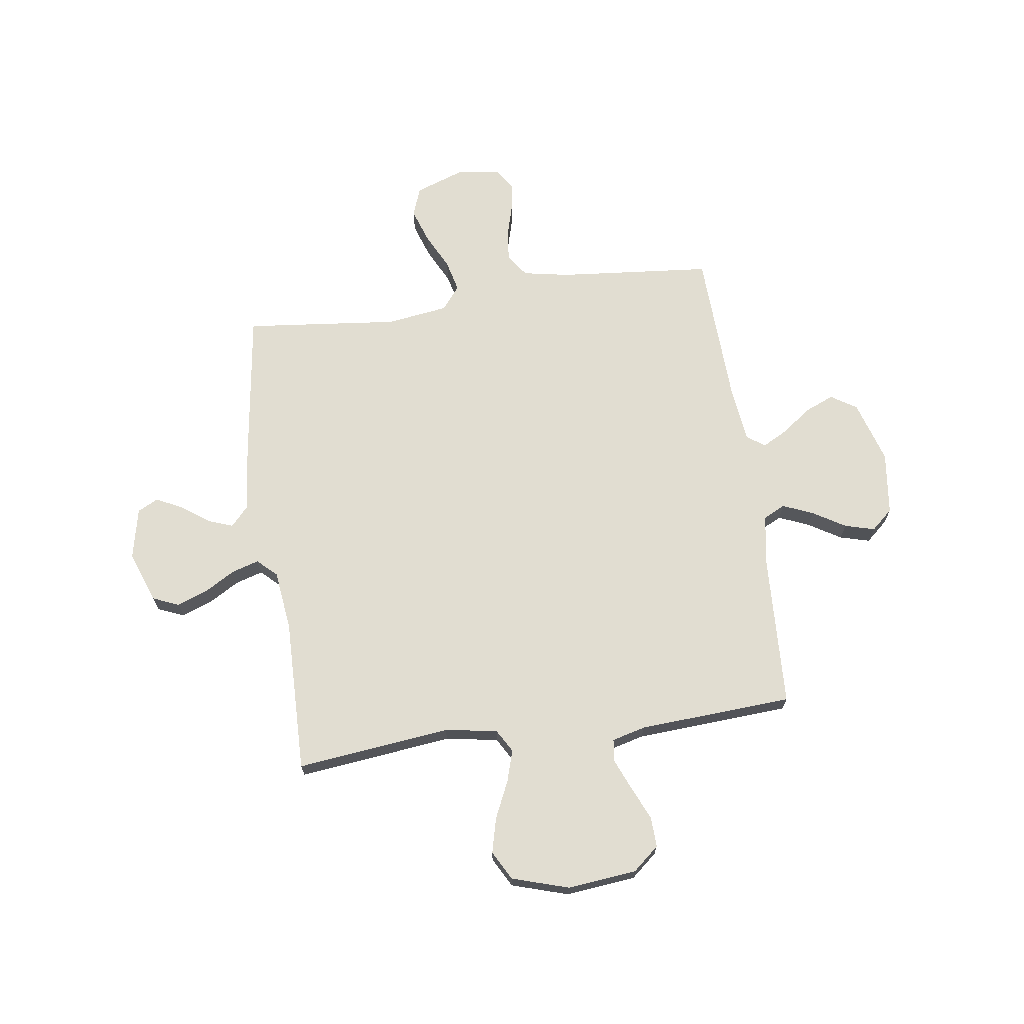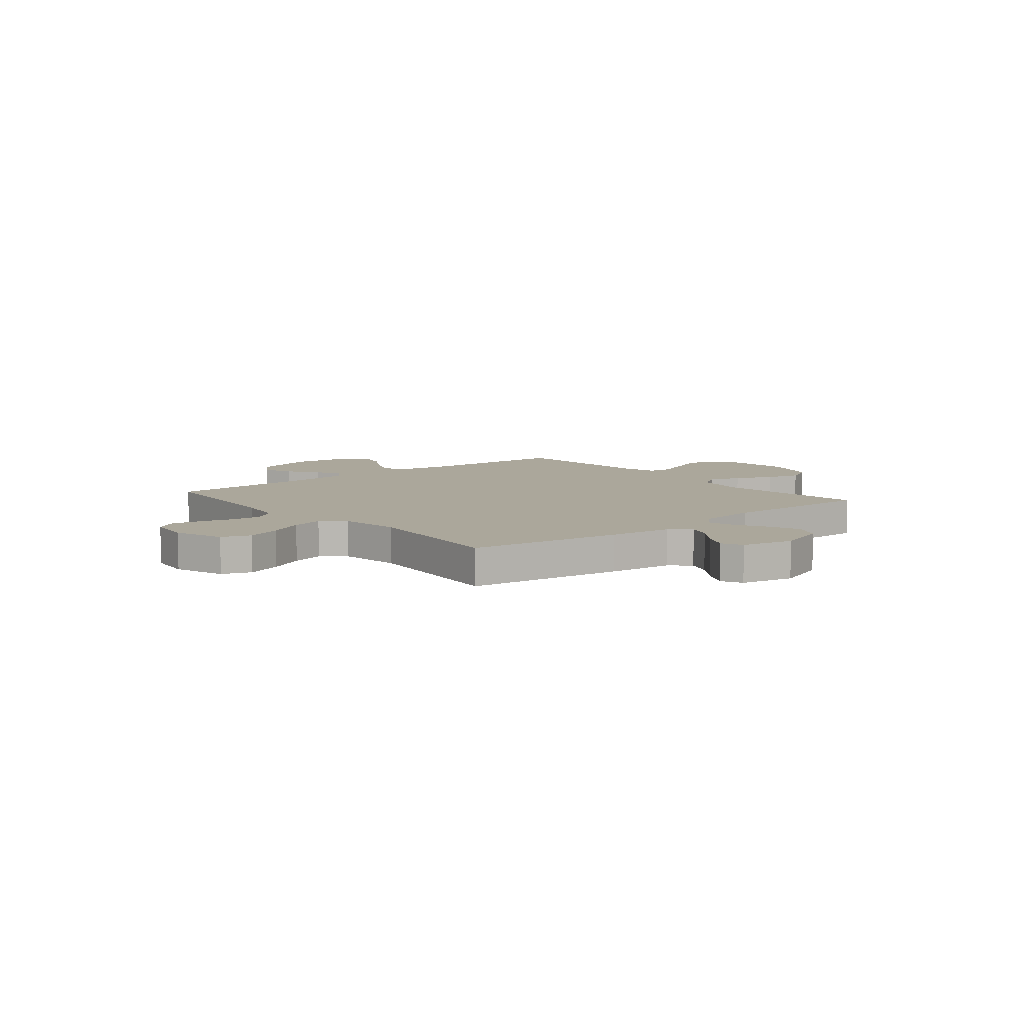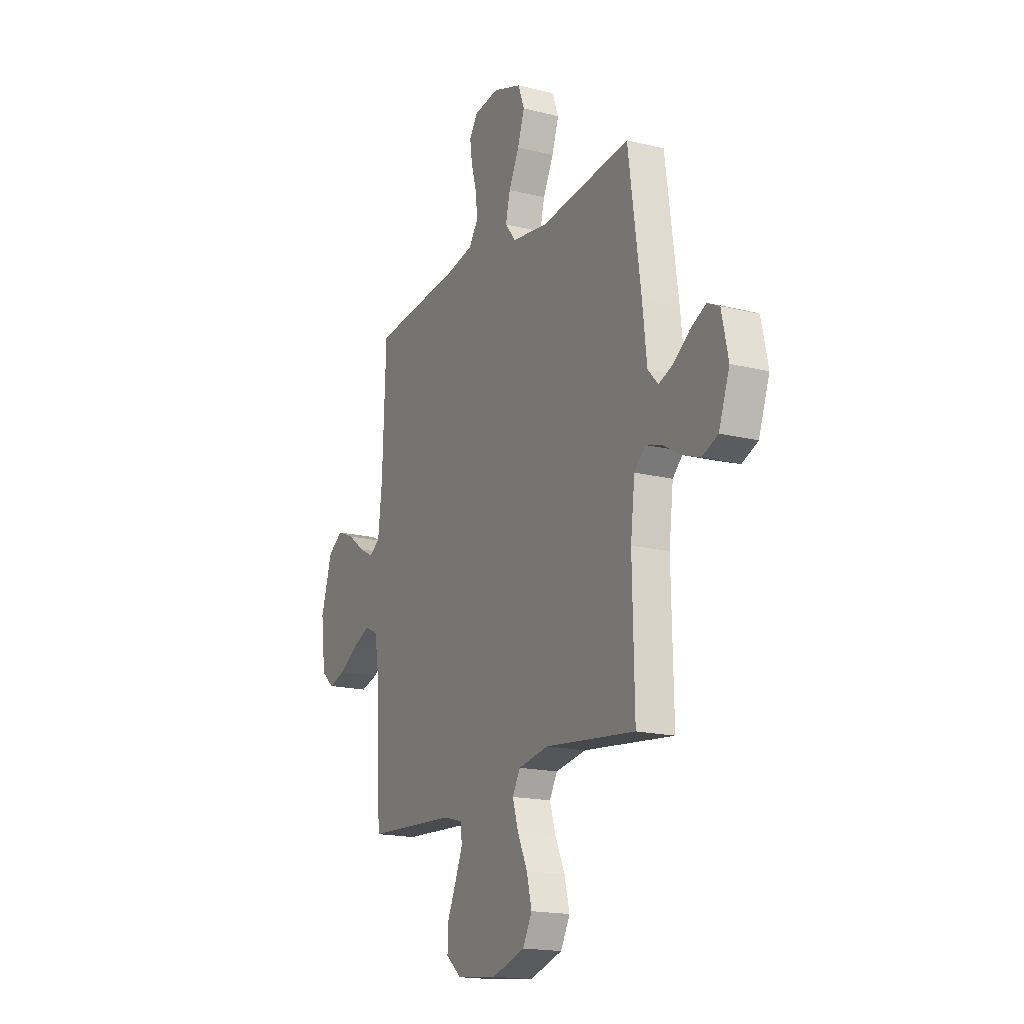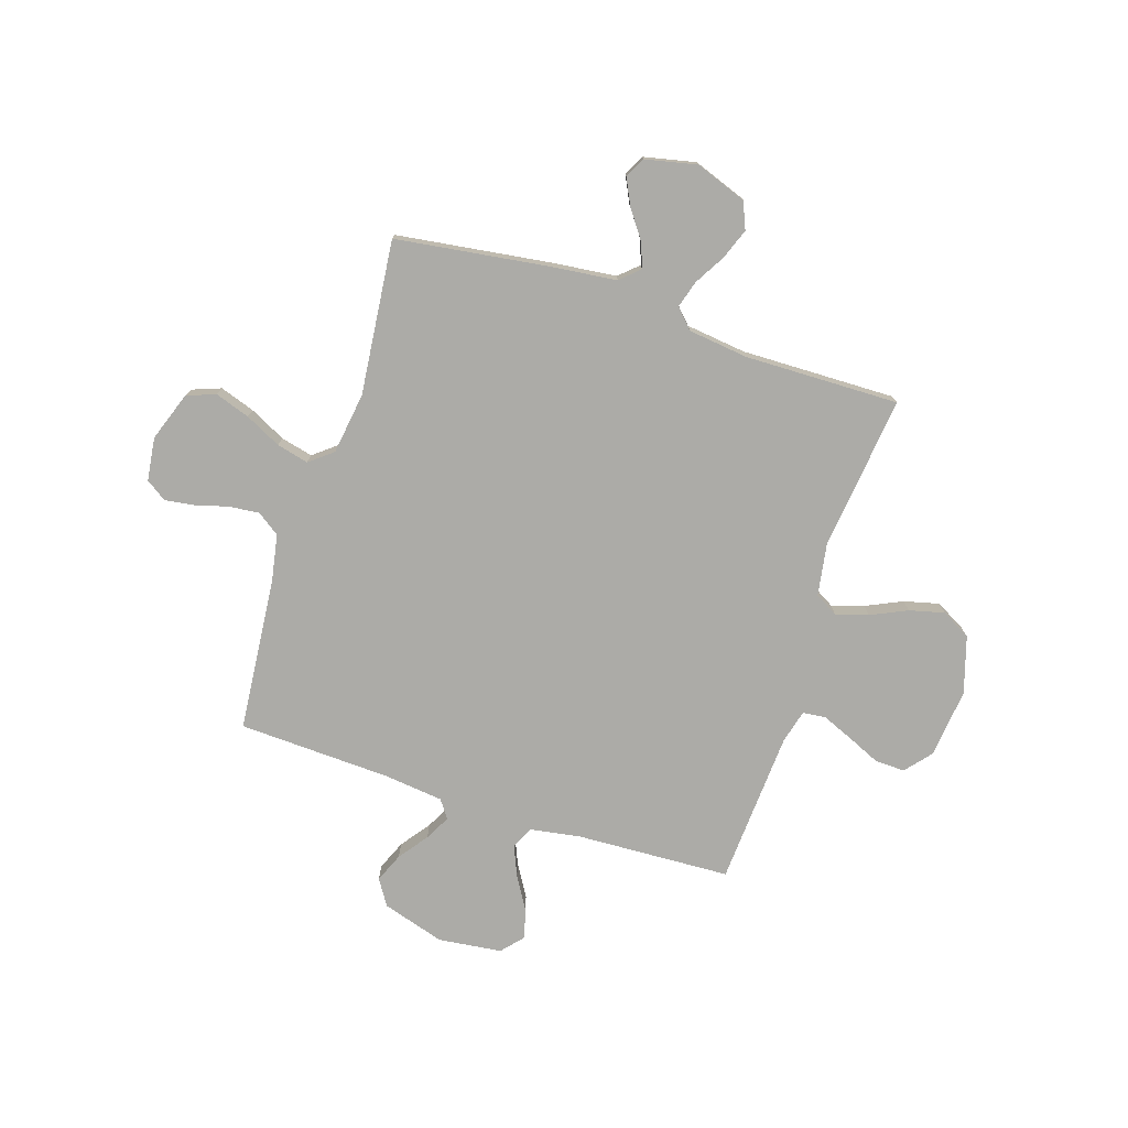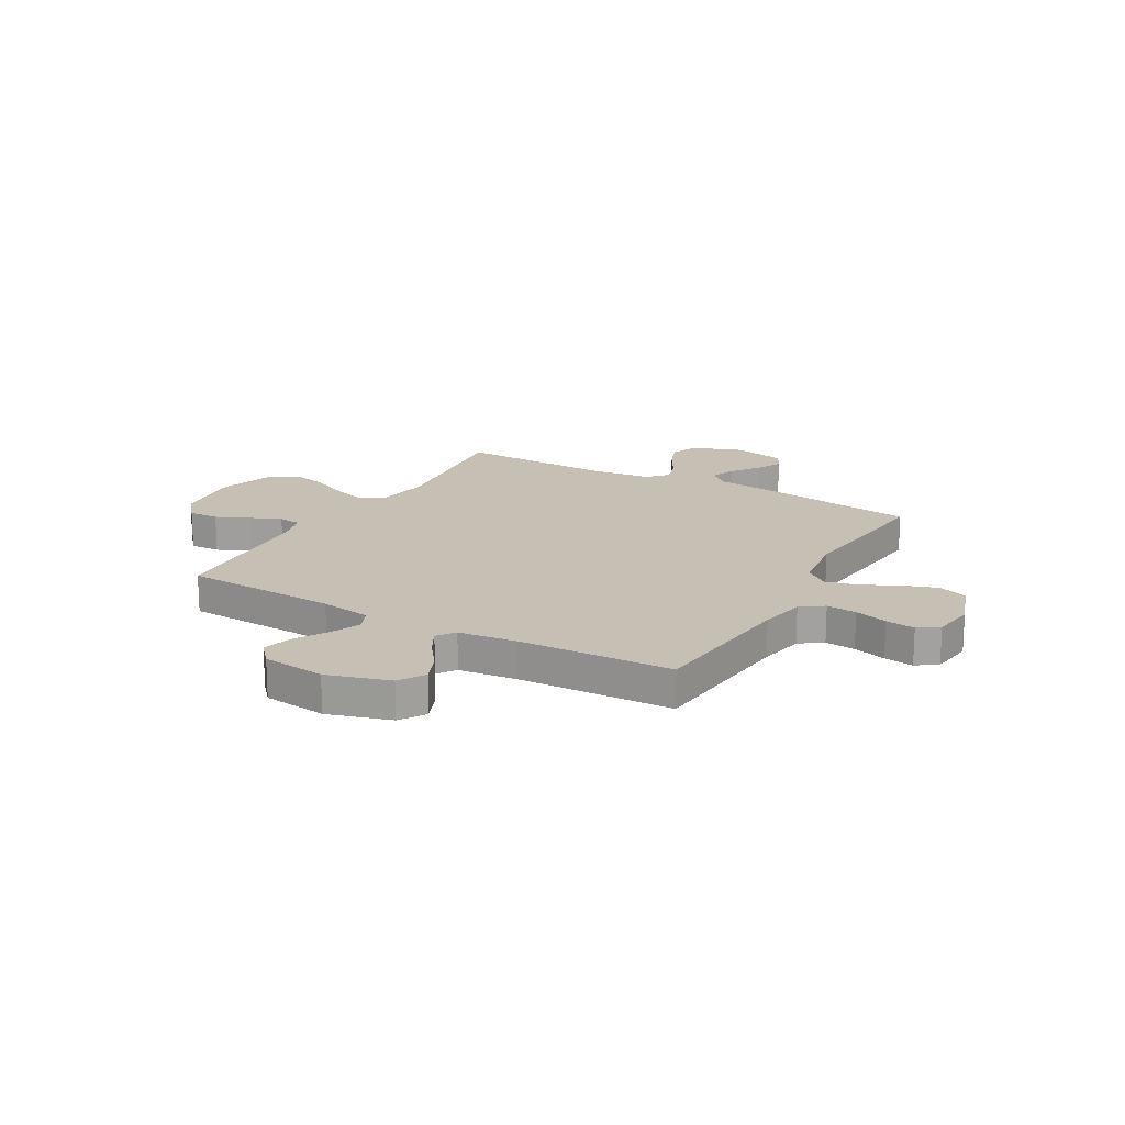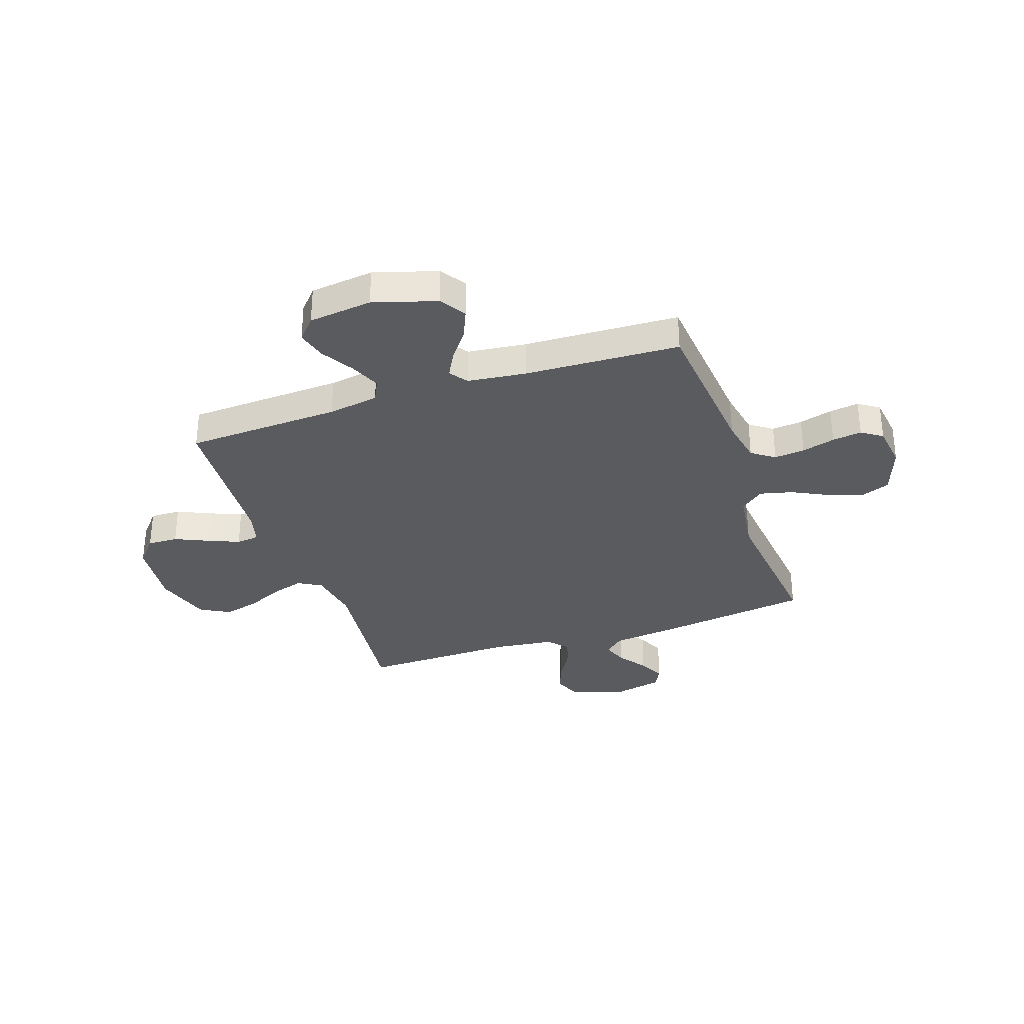
<metadata>
{"format":"obj","ext":"obj","renderer":"f3d","projection":"perspective","resolution":1024,"background":"white","views":[{"elev":68.9,"azim":171.9,"up":"+Y"},{"elev":8.1,"azim":50.5,"up":"+Y"},{"elev":-17.4,"azim":63.8,"up":"+Z"},{"elev":-76.3,"azim":72.0,"up":"+Y"},{"elev":18.1,"azim":-60.4,"up":"+Y"},{"elev":-32.5,"azim":-71.3,"up":"+Y"}]}
</metadata>
<code>
v -0.5 0.07 -0.5
v -0.514 0.07 -0.2
v -0.53 0.07 -0.102
v -0.573 0.07 -0.081
v -0.632 0.07 -0.106
v -0.695 0.07 -0.144
v -0.753 0.07 -0.16
v -0.795 0.07 -0.123
v -0.81 0.07 0
v -0.773 0.07 0.122
v -0.723 0.07 0.154
v -0.666 0.07 0.13
v -0.609 0.07 0.088
v -0.56 0.07 0.062
v -0.525 0.07 0.087
v -0.512 0.07 0.2
v -0.5 0.07 0.5
v -0.2 0.07 0.528
v -0.11 0.07 0.545
v -0.079 0.07 0.589
v -0.085 0.07 0.648
v -0.103 0.07 0.712
v -0.111 0.07 0.769
v -0.084 0.07 0.809
v 0 0.07 0.82
v 0.096 0.07 0.786
v 0.117 0.07 0.73
v 0.094 0.07 0.662
v 0.059 0.07 0.592
v 0.044 0.07 0.53
v 0.08 0.07 0.485
v 0.2 0.07 0.468
v 0.5 0.07 0.5
v 0.542 0.07 0.2
v 0.556 0.07 0.076
v 0.59 0.07 0.039
v 0.638 0.07 0.057
v 0.692 0.07 0.096
v 0.743 0.07 0.121
v 0.783 0.07 0.101
v 0.805 0.07 0
v 0.769 0.07 -0.099
v 0.717 0.07 -0.121
v 0.658 0.07 -0.099
v 0.598 0.07 -0.064
v 0.545 0.07 -0.048
v 0.508 0.07 -0.083
v 0.494 0.07 -0.2
v 0.5 0.07 -0.5
v 0.2 0.07 -0.466
v 0.098 0.07 -0.483
v 0.072 0.07 -0.528
v 0.091 0.07 -0.59
v 0.124 0.07 -0.661
v 0.141 0.07 -0.729
v 0.11 0.07 -0.786
v 0 0.07 -0.82
v -0.135 0.07 -0.806
v -0.186 0.07 -0.763
v -0.184 0.07 -0.704
v -0.155 0.07 -0.639
v -0.13 0.07 -0.579
v -0.135 0.07 -0.535
v -0.2 0.07 -0.518
v -0.5 0 -0.5
v -0.514 0 -0.2
v -0.53 0 -0.102
v -0.573 0 -0.081
v -0.632 0 -0.106
v -0.695 0 -0.144
v -0.753 0 -0.16
v -0.795 0 -0.123
v -0.81 0 0
v -0.773 0 0.122
v -0.723 0 0.154
v -0.666 0 0.13
v -0.609 0 0.088
v -0.56 0 0.062
v -0.525 0 0.087
v -0.512 0 0.2
v -0.5 0 0.5
v -0.2 0 0.528
v -0.11 0 0.545
v -0.079 0 0.589
v -0.085 0 0.648
v -0.103 0 0.712
v -0.111 0 0.769
v -0.084 0 0.809
v 0 0 0.82
v 0.096 0 0.786
v 0.117 0 0.73
v 0.094 0 0.662
v 0.059 0 0.592
v 0.044 0 0.53
v 0.08 0 0.485
v 0.2 0 0.468
v 0.5 0 0.5
v 0.542 0 0.2
v 0.556 0 0.076
v 0.59 0 0.039
v 0.638 0 0.057
v 0.692 0 0.096
v 0.743 0 0.121
v 0.783 0 0.101
v 0.805 0 0
v 0.769 0 -0.099
v 0.717 0 -0.121
v 0.658 0 -0.099
v 0.598 0 -0.064
v 0.545 0 -0.048
v 0.508 0 -0.083
v 0.494 0 -0.2
v 0.5 0 -0.5
v 0.2 0 -0.466
v 0.098 0 -0.483
v 0.072 0 -0.528
v 0.091 0 -0.59
v 0.124 0 -0.661
v 0.141 0 -0.729
v 0.11 0 -0.786
v 0 0 -0.82
v -0.135 0 -0.806
v -0.186 0 -0.763
v -0.184 0 -0.704
v -0.155 0 -0.639
v -0.13 0 -0.579
v -0.135 0 -0.535
v -0.2 0 -0.518
f 58 59 60 61
f 58 61 62
f 57 58 62
f 56 57 62 63
f 53 54 55 56
f 52 53 56 63
f 48 49 50
f 47 48 50 51
f 42 43 44 45
f 42 45 46
f 41 42 46
f 40 41 46
f 37 38 39 40
f 36 37 40 46
f 35 36 46 47
f 32 33 34 35
f 31 32 35 47
f 26 27 28 29
f 26 29 30
f 25 26 30
f 24 25 30
f 21 22 23 24
f 20 21 24 30
f 19 20 30 31
f 16 17 18
f 15 16 18 19
f 10 11 12 13
f 10 13 14
f 9 10 14
f 8 9 14
f 5 6 7 8
f 4 5 8 14
f 3 4 14 15
f 64 1 2
f 51 52 63 64
f 31 47 51 64
f 15 19 31 64
f 2 3 15 64
f 125 124 123 122
f 126 125 122
f 126 122 121
f 127 126 121 120
f 120 119 118 117
f 127 120 117 116
f 114 113 112
f 115 114 112 111
f 109 108 107 106
f 110 109 106
f 110 106 105
f 110 105 104
f 104 103 102 101
f 110 104 101 100
f 111 110 100 99
f 99 98 97 96
f 111 99 96 95
f 93 92 91 90
f 94 93 90
f 94 90 89
f 94 89 88
f 88 87 86 85
f 94 88 85 84
f 95 94 84 83
f 82 81 80
f 83 82 80 79
f 77 76 75 74
f 78 77 74
f 78 74 73
f 78 73 72
f 72 71 70 69
f 78 72 69 68
f 79 78 68 67
f 66 65 128
f 128 127 116 115
f 128 115 111 95
f 128 95 83 79
f 128 79 67 66
f 1 65 66 2
f 2 66 67 3
f 3 67 68 4
f 4 68 69 5
f 5 69 70 6
f 6 70 71 7
f 7 71 72 8
f 8 72 73 9
f 9 73 74 10
f 10 74 75 11
f 11 75 76 12
f 12 76 77 13
f 13 77 78 14
f 14 78 79 15
f 15 79 80 16
f 16 80 81 17
f 17 81 82 18
f 18 82 83 19
f 19 83 84 20
f 20 84 85 21
f 21 85 86 22
f 22 86 87 23
f 23 87 88 24
f 24 88 89 25
f 25 89 90 26
f 26 90 91 27
f 27 91 92 28
f 28 92 93 29
f 29 93 94 30
f 30 94 95 31
f 31 95 96 32
f 32 96 97 33
f 33 97 98 34
f 34 98 99 35
f 35 99 100 36
f 36 100 101 37
f 37 101 102 38
f 38 102 103 39
f 39 103 104 40
f 40 104 105 41
f 41 105 106 42
f 42 106 107 43
f 43 107 108 44
f 44 108 109 45
f 45 109 110 46
f 46 110 111 47
f 47 111 112 48
f 48 112 113 49
f 49 113 114 50
f 50 114 115 51
f 51 115 116 52
f 52 116 117 53
f 53 117 118 54
f 54 118 119 55
f 55 119 120 56
f 56 120 121 57
f 57 121 122 58
f 58 122 123 59
f 59 123 124 60
f 60 124 125 61
f 61 125 126 62
f 62 126 127 63
f 63 127 128 64
f 64 128 65 1

</code>
